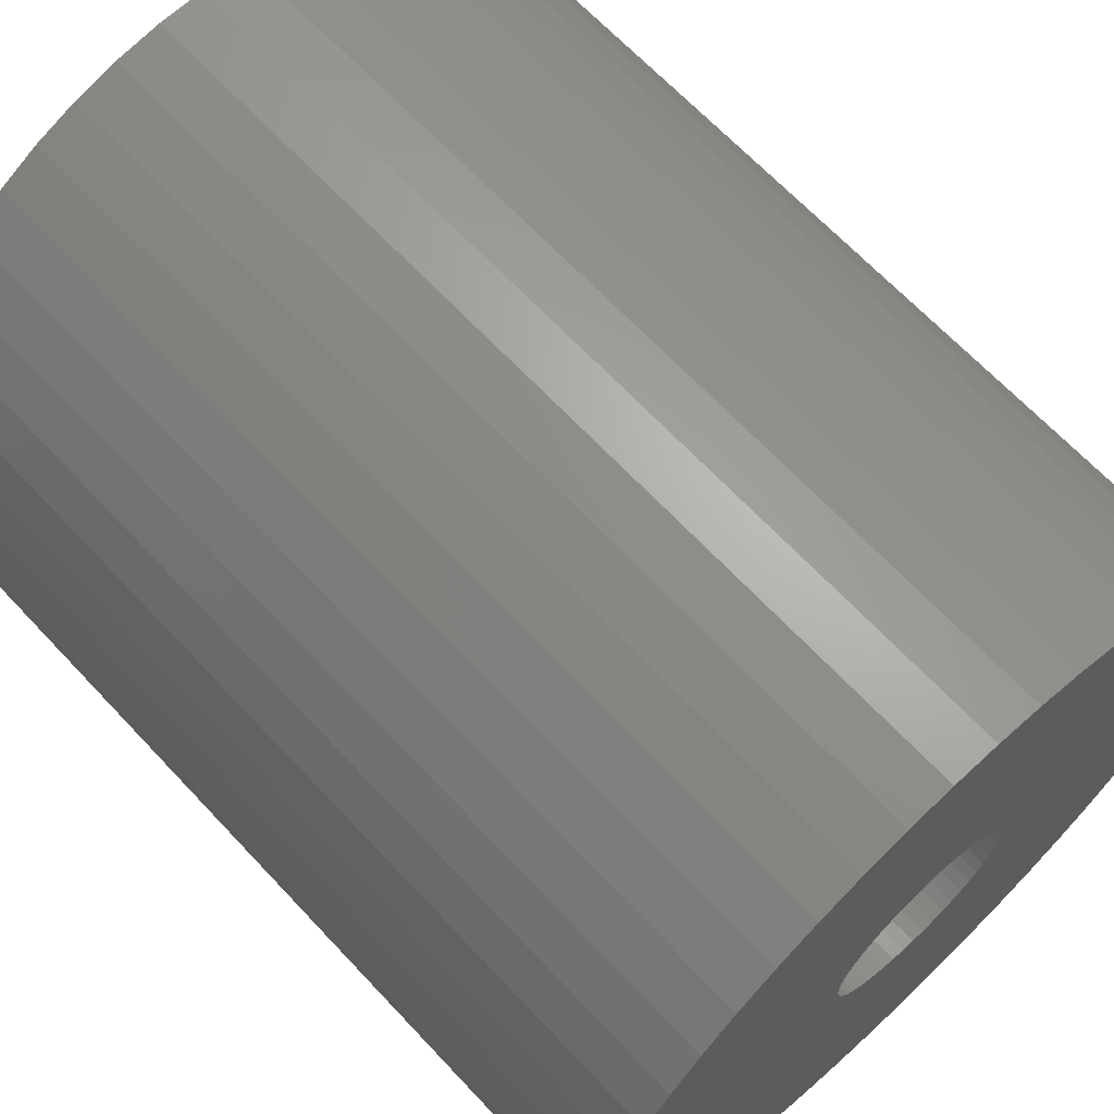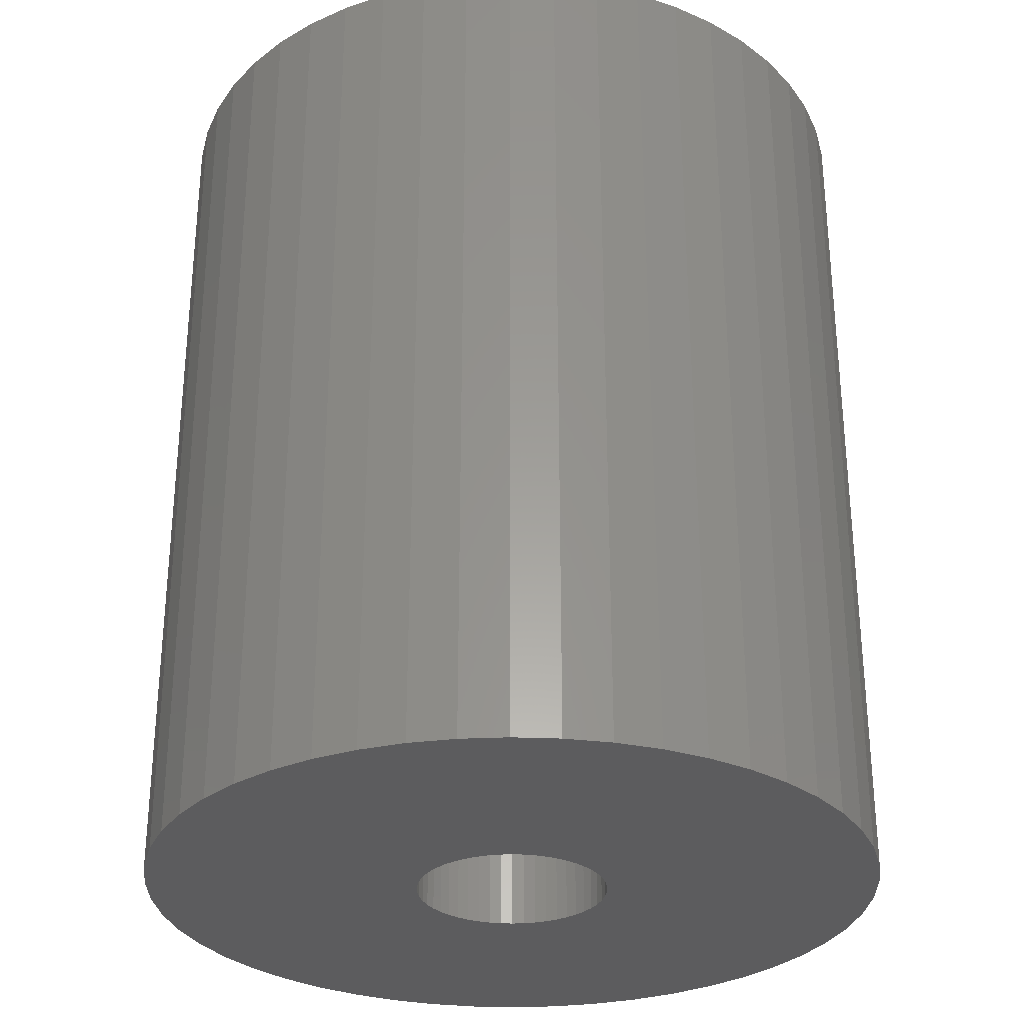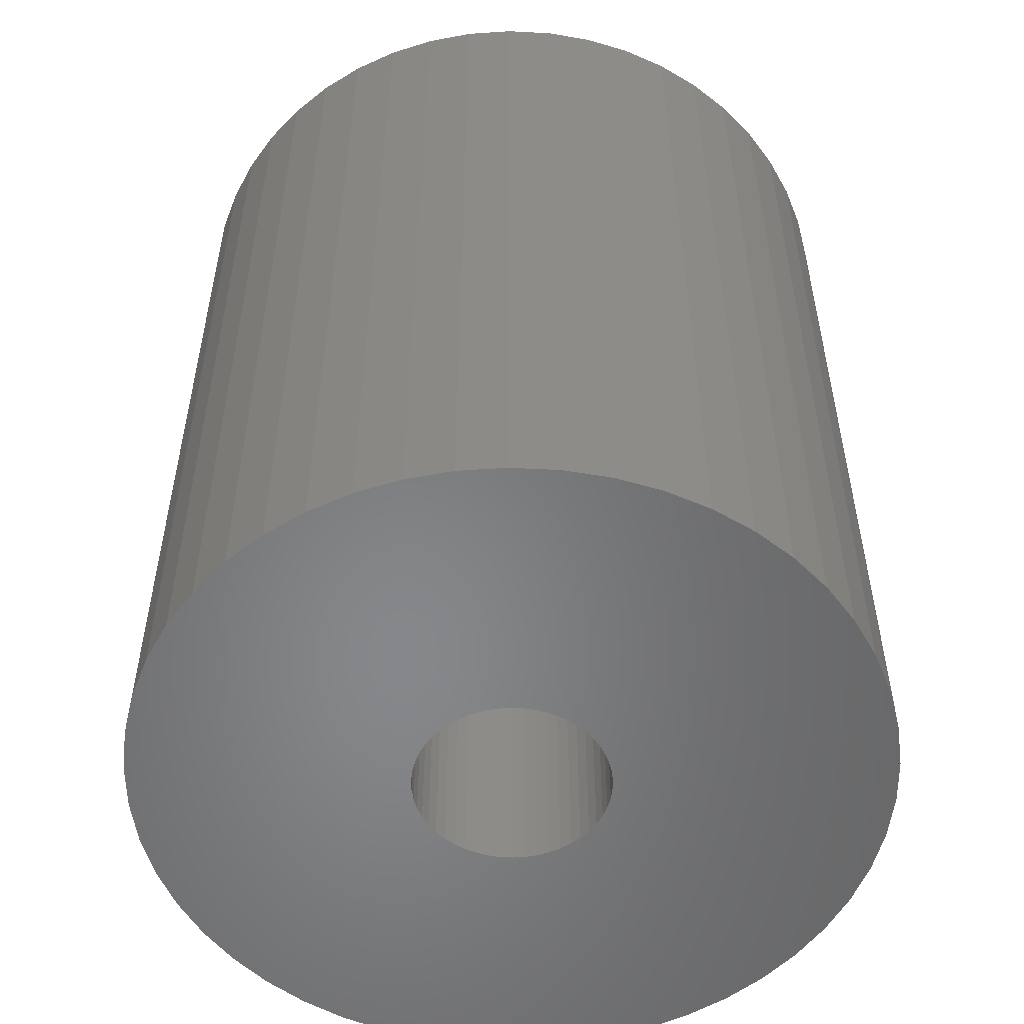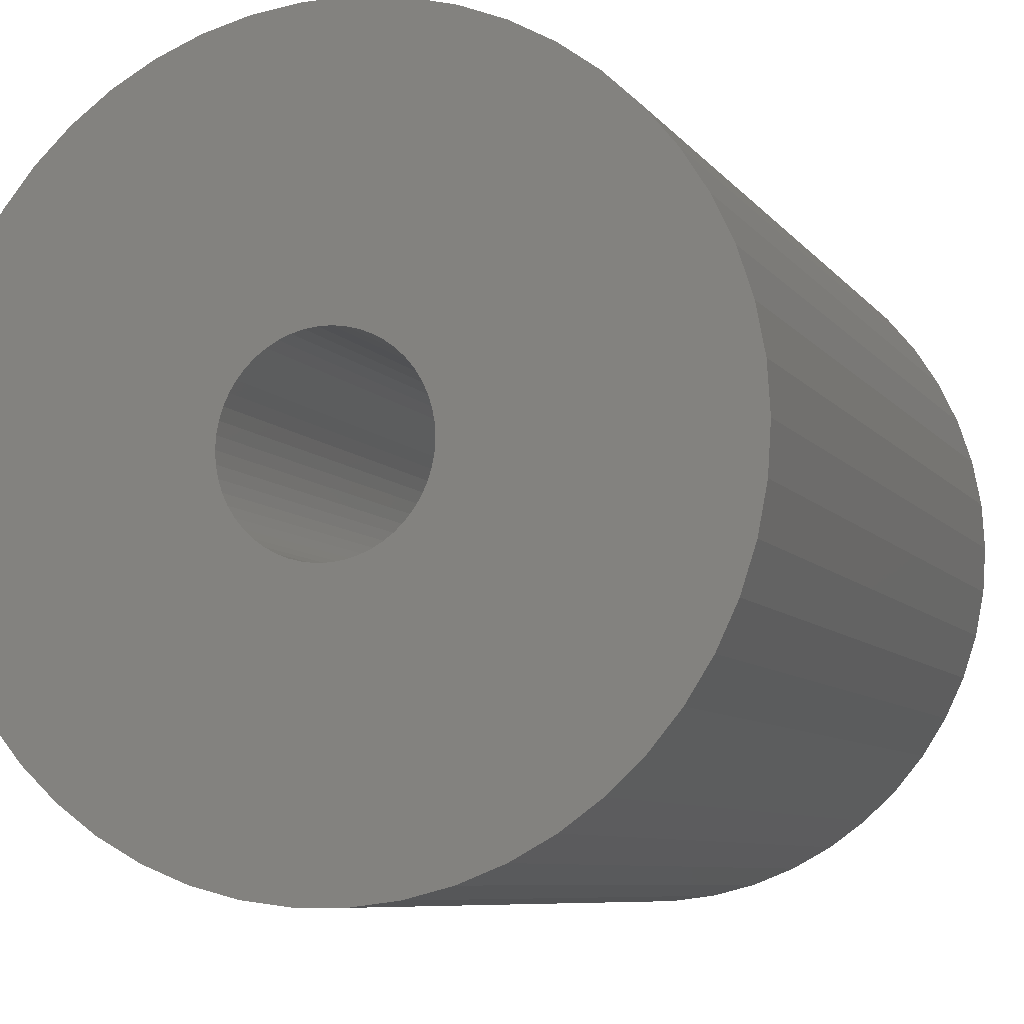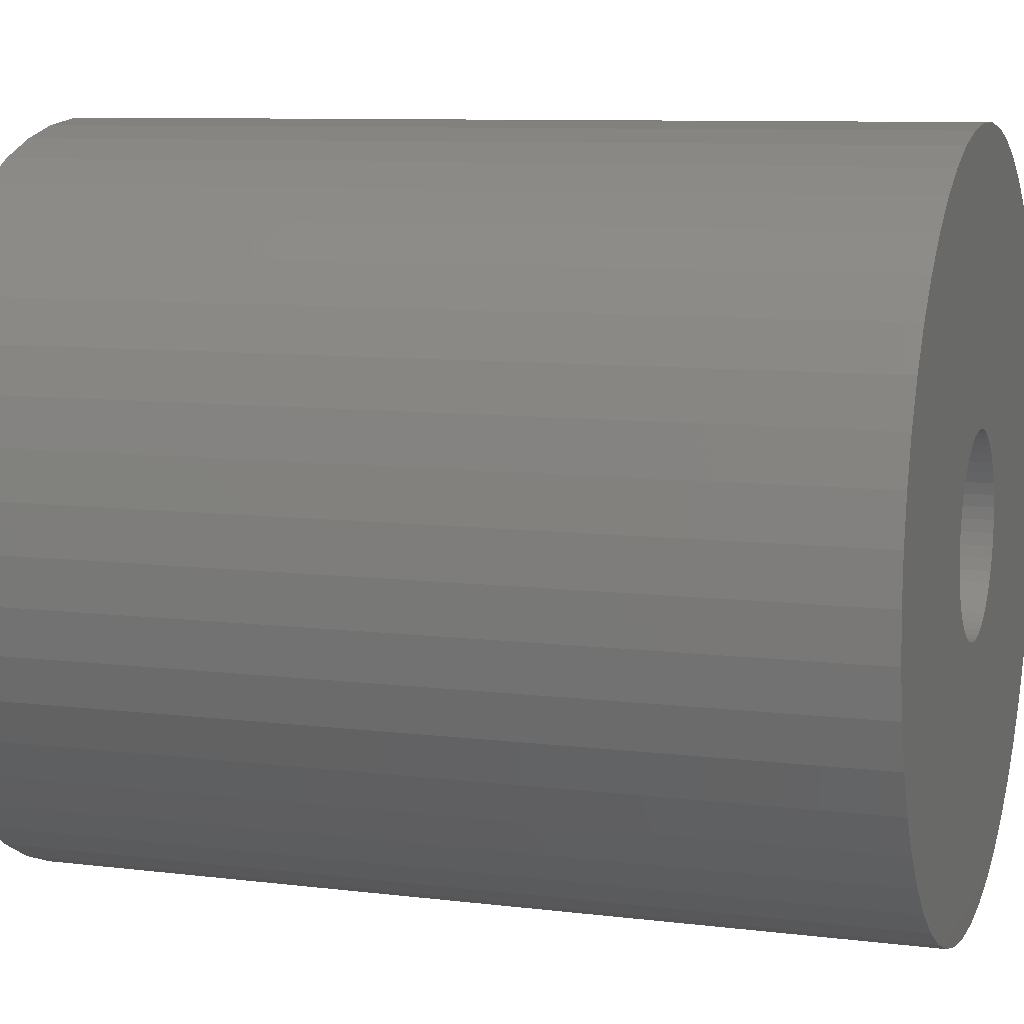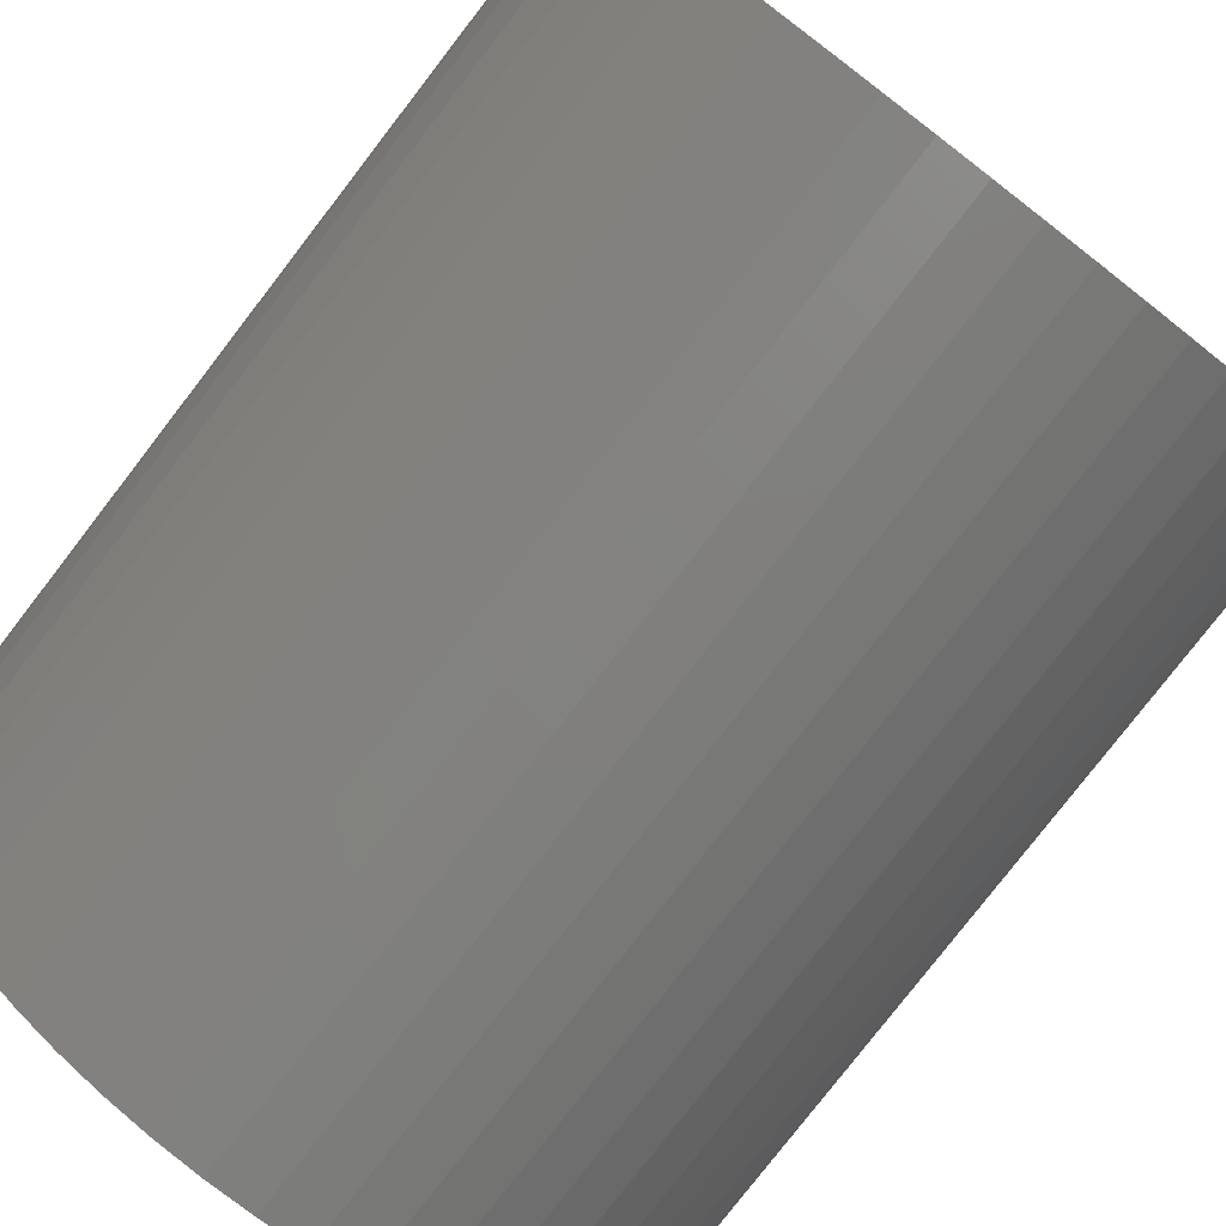
<metadata>
{"format":"stl","ext":"stl","renderer":"f3d","projection":"perspective","resolution":1024,"background":"white","views":[{"elev":66.6,"azim":-43.1,"up":"+Y"},{"elev":-30.0,"azim":-24.9,"up":"+Z"},{"elev":-53.9,"azim":155.3,"up":"+Z"},{"elev":-7.6,"azim":20.0,"up":"+Y"},{"elev":8.9,"azim":-71.6,"up":"+Y"},{"elev":-79.3,"azim":-37.7,"up":"+Y"}]}
</metadata>
<code>
# stl→obj: 200 verts, 400 faces
v 23 0 27.5
v 22.82 2.883 -27.5
v 22.82 2.883 27.5
v 23 0 -27.5
v -23 0 -27.5
v -22.82 2.883 27.5
v -22.82 2.883 -27.5
v -23 0 27.5
v 1.444 22.95 -27.5
v -1.444 22.95 27.5
v 1.444 22.95 27.5
v -1.444 22.95 -27.5
v -1.444 -22.95 -27.5
v 1.444 -22.95 27.5
v -1.444 -22.95 27.5
v 1.444 -22.95 -27.5
v 16.77 15.74 -27.5
v 14.66 17.72 27.5
v 16.77 15.74 27.5
v 14.66 17.72 -27.5
v -14.66 17.72 -27.5
v -16.77 15.74 27.5
v -14.66 17.72 27.5
v -16.77 15.74 -27.5
v -7.107 21.87 -27.5
v -9.793 20.81 27.5
v -7.107 21.87 27.5
v -9.793 20.81 -27.5
v 20.16 -11.08 27.5
v 21.38 -8.467 -27.5
v 21.38 -8.467 27.5
v 20.16 -11.08 -27.5
v 21.38 8.467 27.5
v 20.16 11.08 -27.5
v 20.16 11.08 27.5
v 21.38 8.467 -27.5
v 9.793 20.81 -27.5
v 7.107 21.87 27.5
v 9.793 20.81 27.5
v 7.107 21.87 -27.5
v 4.31 22.59 27.5
v 4.31 22.59 -27.5
v 12.32 19.42 -27.5
v 12.32 19.42 27.5
v -21.38 8.467 -27.5
v -20.16 11.08 27.5
v -20.16 11.08 -27.5
v -21.38 8.467 27.5
v -18.61 13.52 -27.5
v -18.61 13.52 27.5
v -22.28 5.72 -27.5
v -22.28 5.72 27.5
v -4.31 22.59 27.5
v -4.31 22.59 -27.5
v 4.31 -22.59 27.5
v 4.31 -22.59 -27.5
v 22.28 5.72 27.5
v 22.28 5.72 -27.5
v 18.61 13.52 27.5
v 18.61 13.52 -27.5
v 6 0 27.5
v 5.953 0.752 27.5
v 22.82 -2.883 27.5
v 5.811 1.492 27.5
v 5.953 -0.752 27.5
v 5.579 2.209 27.5
v 22.28 -5.72 27.5
v 5.258 2.891 27.5
v 5.811 -1.492 27.5
v 4.854 3.527 27.5
v 4.374 4.107 27.5
v 5.579 -2.209 27.5
v 3.825 4.623 27.5
v 3.215 5.066 27.5
v 5.258 -2.891 27.5
v 2.555 5.429 27.5
v 18.61 -13.52 27.5
v 4.854 -3.527 27.5
v 1.854 5.706 27.5
v 1.124 5.894 27.5
v 0.3767 5.988 27.5
v -0.3767 5.988 27.5
v -1.124 5.894 27.5
v -1.854 5.706 27.5
v -2.555 5.429 27.5
v -3.215 5.066 27.5
v -12.32 19.42 27.5
v -3.825 4.623 27.5
v -4.374 4.107 27.5
v -4.854 3.527 27.5
v 16.77 -15.74 27.5
v 4.374 -4.107 27.5
v 14.66 -17.72 27.5
v 3.825 -4.623 27.5
v 12.32 -19.42 27.5
v 3.215 -5.066 27.5
v 9.793 -20.81 27.5
v 2.555 -5.429 27.5
v 7.107 -21.87 27.5
v 1.854 -5.706 27.5
v 1.124 -5.894 27.5
v 0.3767 -5.988 27.5
v -0.3767 -5.988 27.5
v -1.124 -5.894 27.5
v -4.31 -22.59 27.5
v -1.854 -5.706 27.5
v -7.107 -21.87 27.5
v -2.555 -5.429 27.5
v -9.793 -20.81 27.5
v -3.215 -5.066 27.5
v -12.32 -19.42 27.5
v -3.825 -4.623 27.5
v -14.66 -17.72 27.5
v -4.374 -4.107 27.5
v -16.77 -15.74 27.5
v -4.854 -3.527 27.5
v -18.61 -13.52 27.5
v -5.258 -2.891 27.5
v -20.16 -11.08 27.5
v -5.579 -2.209 27.5
v -21.38 -8.467 27.5
v -5.811 -1.492 27.5
v -22.28 -5.72 27.5
v -5.953 -0.752 27.5
v -22.82 -2.883 27.5
v -6 0 27.5
v -5.258 2.891 27.5
v -5.579 2.209 27.5
v -5.811 1.492 27.5
v -5.953 0.752 27.5
v -12.32 19.42 -27.5
v 22.82 -2.883 -27.5
v 18.61 -13.52 -27.5
v 16.77 -15.74 -27.5
v -16.77 -15.74 -27.5
v -14.66 -17.72 -27.5
v -20.16 -11.08 -27.5
v -21.38 -8.467 -27.5
v -18.61 -13.52 -27.5
v 6 0 -27.5
v 5.953 -0.752 -27.5
v 22.28 -5.72 -27.5
v 5.811 -1.492 -27.5
v 5.953 0.752 -27.5
v 5.579 -2.209 -27.5
v 5.258 -2.891 -27.5
v 5.811 1.492 -27.5
v 4.854 -3.527 -27.5
v 4.374 -4.107 -27.5
v 14.66 -17.72 -27.5
v 5.579 2.209 -27.5
v 3.825 -4.623 -27.5
v 12.32 -19.42 -27.5
v 3.215 -5.066 -27.5
v 9.793 -20.81 -27.5
v 5.258 2.891 -27.5
v 2.555 -5.429 -27.5
v 7.107 -21.87 -27.5
v 4.854 3.527 -27.5
v 1.854 -5.706 -27.5
v 1.124 -5.894 -27.5
v 0.3767 -5.988 -27.5
v -0.3767 -5.988 -27.5
v -1.124 -5.894 -27.5
v -4.31 -22.59 -27.5
v -1.854 -5.706 -27.5
v -7.107 -21.87 -27.5
v -2.555 -5.429 -27.5
v -9.793 -20.81 -27.5
v -3.215 -5.066 -27.5
v -12.32 -19.42 -27.5
v -3.825 -4.623 -27.5
v -4.374 -4.107 -27.5
v -4.854 -3.527 -27.5
v 4.374 4.107 -27.5
v 3.825 4.623 -27.5
v 3.215 5.066 -27.5
v 2.555 5.429 -27.5
v 1.854 5.706 -27.5
v 1.124 5.894 -27.5
v 0.3767 5.988 -27.5
v -0.3767 5.988 -27.5
v -1.124 5.894 -27.5
v -1.854 5.706 -27.5
v -2.555 5.429 -27.5
v -3.215 5.066 -27.5
v -3.825 4.623 -27.5
v -4.374 4.107 -27.5
v -4.854 3.527 -27.5
v -5.258 2.891 -27.5
v -5.579 2.209 -27.5
v -5.811 1.492 -27.5
v -5.953 0.752 -27.5
v -6 0 -27.5
v -5.258 -2.891 -27.5
v -5.579 -2.209 -27.5
v -5.811 -1.492 -27.5
v -22.28 -5.72 -27.5
v -5.953 -0.752 -27.5
v -22.82 -2.883 -27.5
f 1 2 3
f 2 1 4
f 5 6 7
f 6 5 8
f 9 10 11
f 10 9 12
f 13 14 15
f 14 13 16
f 17 18 19
f 18 17 20
f 21 22 23
f 22 21 24
f 25 26 27
f 26 25 28
f 29 30 31
f 30 29 32
f 33 34 35
f 34 33 36
f 37 38 39
f 38 37 40
f 40 41 38
f 41 40 42
f 43 39 44
f 39 43 37
f 45 46 47
f 46 45 48
f 49 22 24
f 22 49 50
f 51 48 45
f 48 51 52
f 12 53 10
f 53 12 54
f 16 55 14
f 55 16 56
f 57 36 33
f 36 57 58
f 3 58 57
f 58 3 2
f 59 17 19
f 17 59 60
f 35 60 59
f 60 35 34
f 42 11 41
f 11 42 9
f 20 44 18
f 44 20 43
f 47 50 49
f 50 47 46
f 7 52 51
f 52 7 6
f 61 1 3
f 62 3 57
f 1 61 63
f 64 57 33
f 65 63 61
f 66 33 35
f 63 65 67
f 68 35 59
f 69 67 65
f 70 59 19
f 67 69 31
f 71 19 18
f 72 31 69
f 73 18 44
f 31 72 29
f 74 44 39
f 75 29 72
f 76 39 38
f 29 75 77
f 78 77 75
f 3 62 61
f 57 64 62
f 33 66 64
f 35 68 66
f 59 70 68
f 19 71 70
f 79 38 41
f 18 73 71
f 44 74 73
f 39 76 74
f 38 79 76
f 80 41 11
f 41 80 79
f 11 81 80
f 11 82 81
f 10 82 11
f 82 10 83
f 53 83 10
f 83 53 84
f 27 84 53
f 84 27 85
f 26 85 27
f 85 26 86
f 87 86 26
f 86 87 88
f 23 88 87
f 88 23 89
f 22 89 23
f 50 90 22
f 89 22 90
f 77 78 91
f 92 91 78
f 91 92 93
f 94 93 92
f 93 94 95
f 96 95 94
f 95 96 97
f 98 97 96
f 97 98 99
f 100 99 98
f 99 100 55
f 101 55 100
f 55 101 14
f 102 14 101
f 103 14 102
f 15 103 104
f 103 15 14
f 105 104 106
f 107 106 108
f 109 108 110
f 111 110 112
f 104 105 15
f 113 112 114
f 115 114 116
f 117 116 118
f 119 118 120
f 121 120 122
f 123 122 124
f 106 107 105
f 125 124 126
f 90 50 127
f 46 127 50
f 108 109 107
f 127 46 128
f 110 111 109
f 48 128 46
f 112 113 111
f 128 48 129
f 114 115 113
f 52 129 48
f 116 117 115
f 129 52 130
f 118 119 117
f 6 130 52
f 120 121 119
f 130 6 126
f 122 123 121
f 8 126 6
f 124 125 123
f 126 8 125
f 28 87 26
f 87 28 131
f 131 23 87
f 23 131 21
f 54 27 53
f 27 54 25
f 63 4 1
f 4 63 132
f 91 133 77
f 133 91 134
f 135 113 115
f 113 135 136
f 137 121 138
f 121 137 119
f 135 117 139
f 117 135 115
f 140 4 132
f 141 132 142
f 4 140 2
f 143 142 30
f 144 2 140
f 145 30 32
f 2 144 58
f 146 32 133
f 147 58 144
f 148 133 134
f 58 147 36
f 149 134 150
f 151 36 147
f 152 150 153
f 36 151 34
f 154 153 155
f 156 34 151
f 157 155 158
f 34 156 60
f 159 60 156
f 132 141 140
f 142 143 141
f 30 145 143
f 32 146 145
f 133 148 146
f 134 149 148
f 160 158 56
f 150 152 149
f 153 154 152
f 155 157 154
f 158 160 157
f 161 56 16
f 56 161 160
f 16 162 161
f 16 163 162
f 13 163 16
f 163 13 164
f 165 164 13
f 164 165 166
f 167 166 165
f 166 167 168
f 169 168 167
f 168 169 170
f 171 170 169
f 170 171 172
f 136 172 171
f 172 136 173
f 135 173 136
f 139 174 135
f 173 135 174
f 60 159 17
f 175 17 159
f 17 175 20
f 176 20 175
f 20 176 43
f 177 43 176
f 43 177 37
f 178 37 177
f 37 178 40
f 179 40 178
f 40 179 42
f 180 42 179
f 42 180 9
f 181 9 180
f 182 9 181
f 12 182 183
f 182 12 9
f 54 183 184
f 25 184 185
f 28 185 186
f 131 186 187
f 183 54 12
f 21 187 188
f 24 188 189
f 49 189 190
f 47 190 191
f 45 191 192
f 51 192 193
f 184 25 54
f 7 193 194
f 174 139 195
f 137 195 139
f 185 28 25
f 195 137 196
f 186 131 28
f 138 196 137
f 187 21 131
f 196 138 197
f 188 24 21
f 198 197 138
f 189 49 24
f 197 198 199
f 190 47 49
f 200 199 198
f 191 45 47
f 199 200 194
f 192 51 45
f 5 194 200
f 193 7 51
f 194 5 7
f 155 95 97
f 95 155 153
f 31 142 67
f 142 31 30
f 77 32 29
f 32 77 133
f 138 123 198
f 123 138 121
f 150 91 93
f 91 150 134
f 158 97 99
f 97 158 155
f 56 99 55
f 99 56 158
f 67 132 63
f 132 67 142
f 165 15 105
f 15 165 13
f 136 111 113
f 111 136 171
f 139 119 137
f 119 139 117
f 198 125 200
f 125 198 123
f 200 8 5
f 8 200 125
f 153 93 95
f 93 153 150
f 167 105 107
f 105 167 165
f 169 107 109
f 107 169 167
f 171 109 111
f 109 171 169
f 140 62 144
f 62 140 61
f 126 193 130
f 193 126 194
f 182 81 82
f 81 182 181
f 162 103 102
f 103 162 163
f 176 71 73
f 71 176 175
f 188 88 89
f 88 188 187
f 185 84 85
f 84 185 184
f 151 68 156
f 68 151 66
f 144 64 147
f 64 144 62
f 179 76 79
f 76 179 178
f 180 79 80
f 79 180 179
f 178 74 76
f 74 178 177
f 128 190 127
f 190 128 191
f 129 191 128
f 191 129 192
f 183 82 83
f 82 183 182
f 161 102 101
f 102 161 162
f 157 100 98
f 100 157 160
f 147 66 151
f 66 147 64
f 159 71 175
f 71 159 70
f 156 70 159
f 70 156 68
f 181 80 81
f 80 181 180
f 177 73 74
f 73 177 176
f 127 189 90
f 189 127 190
f 90 188 89
f 188 90 189
f 130 192 129
f 192 130 193
f 186 85 86
f 85 186 185
f 187 86 88
f 86 187 186
f 184 83 84
f 83 184 183
f 141 61 140
f 61 141 65
f 154 98 96
f 98 154 157
f 149 94 92
f 94 149 152
f 143 65 141
f 65 143 69
f 172 114 112
f 114 172 173
f 118 196 120
f 196 118 195
f 116 195 118
f 195 116 174
f 146 72 145
f 72 146 75
f 149 78 148
f 78 149 92
f 114 174 116
f 174 114 173
f 120 197 122
f 197 120 196
f 160 101 100
f 101 160 161
f 152 96 94
f 96 152 154
f 145 69 143
f 69 145 72
f 148 75 146
f 75 148 78
f 166 108 106
f 108 166 168
f 164 106 104
f 106 164 166
f 122 199 124
f 199 122 197
f 124 194 126
f 194 124 199
f 163 104 103
f 104 163 164
f 168 110 108
f 110 168 170
f 170 112 110
f 112 170 172

</code>
